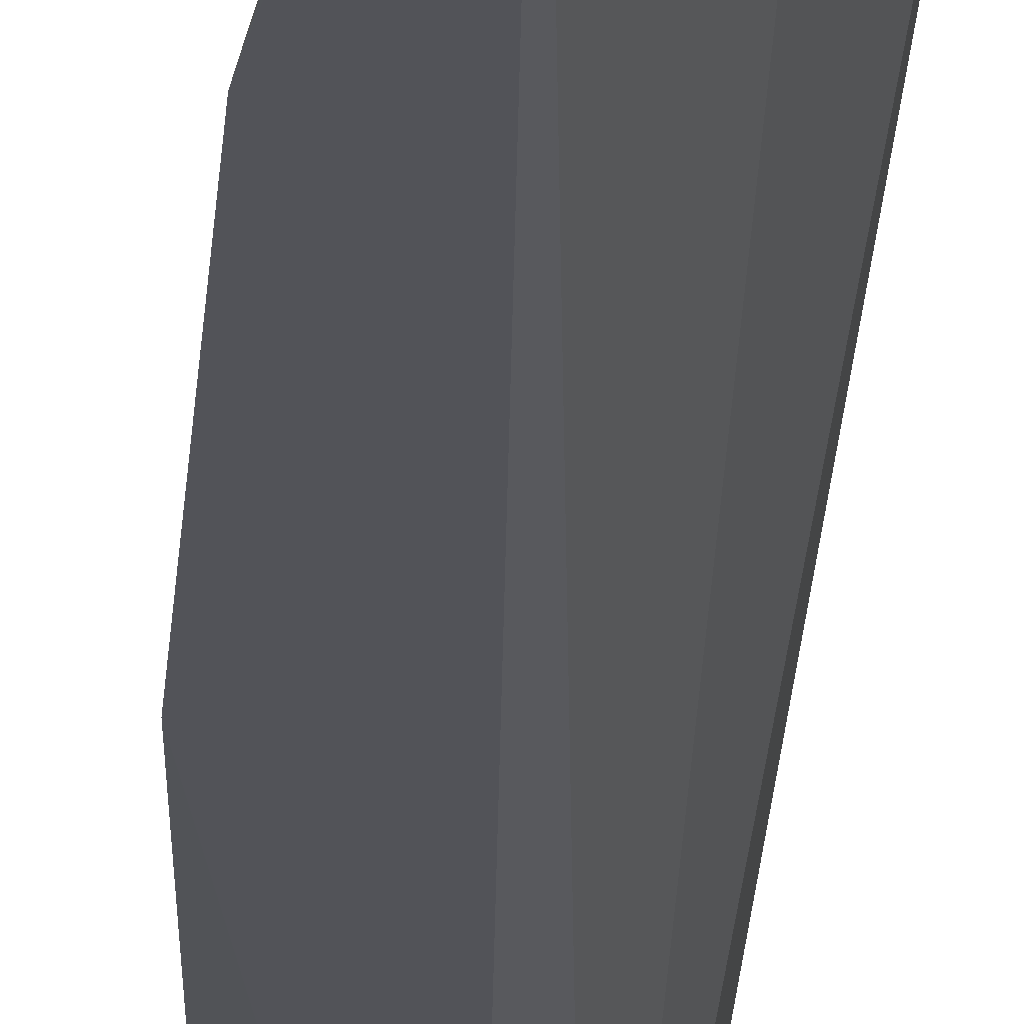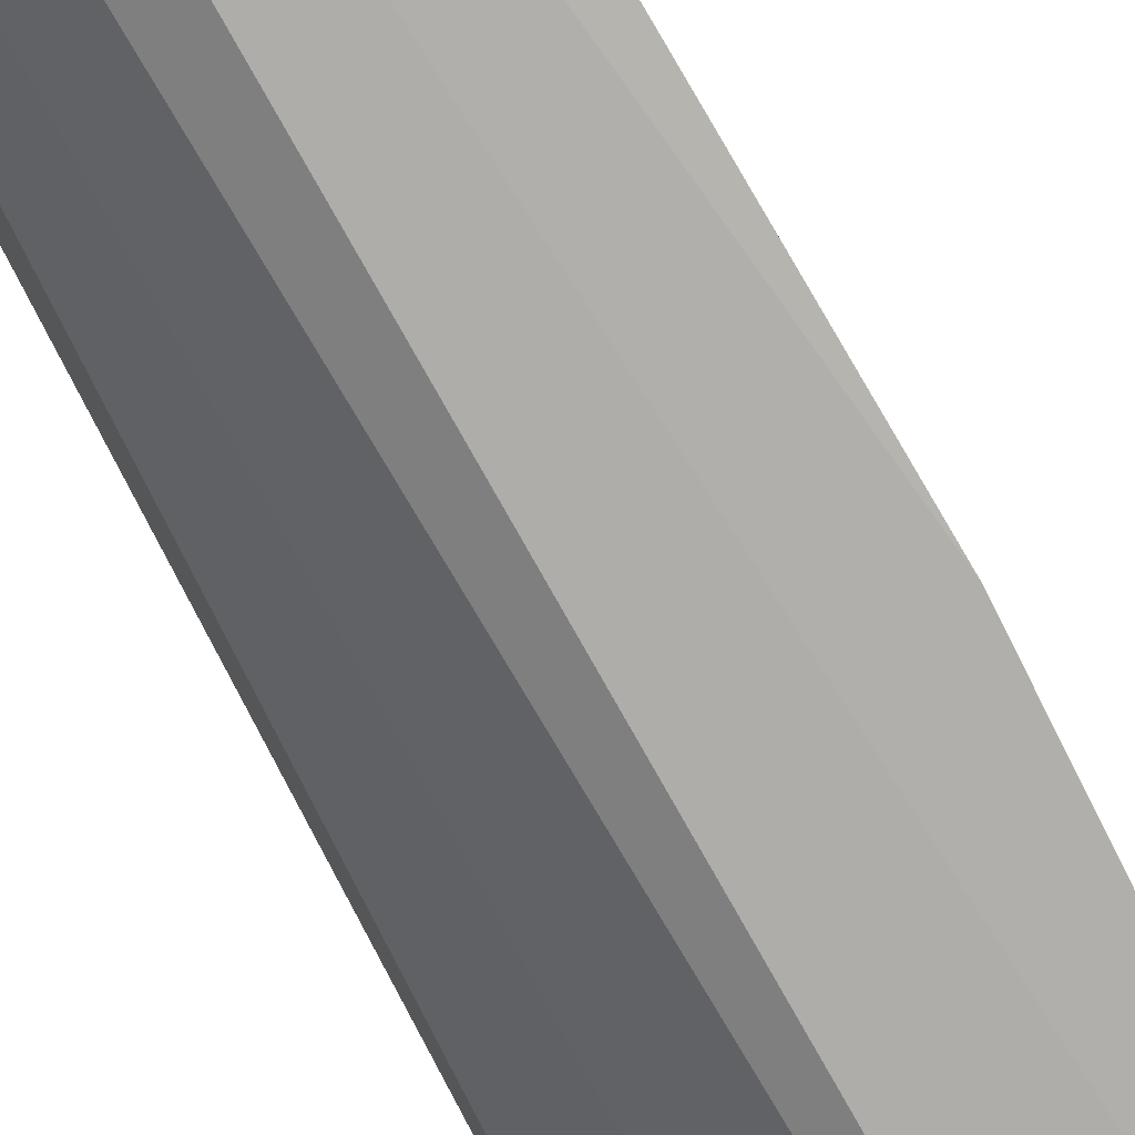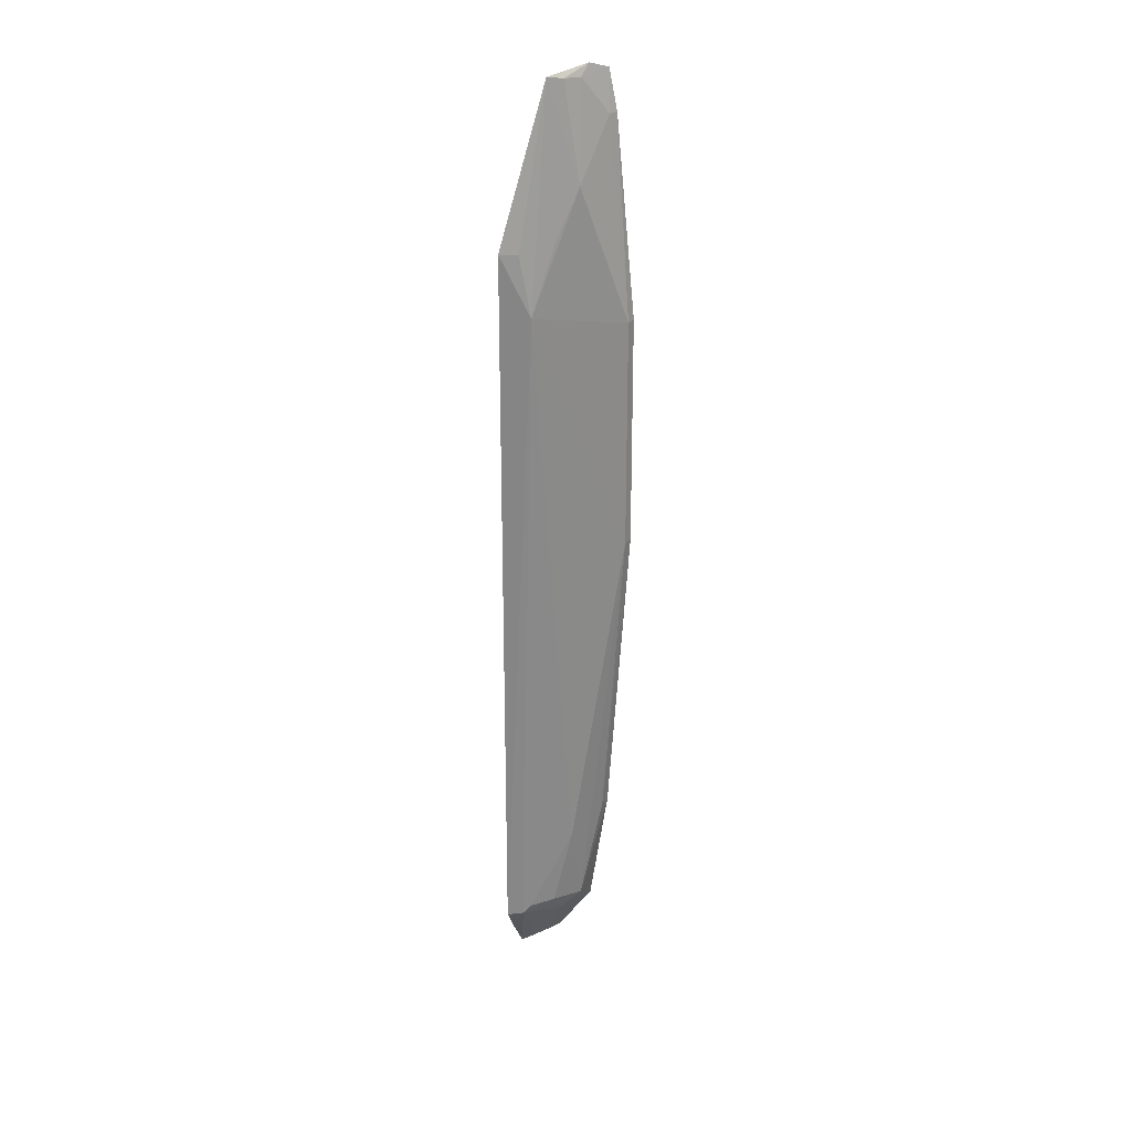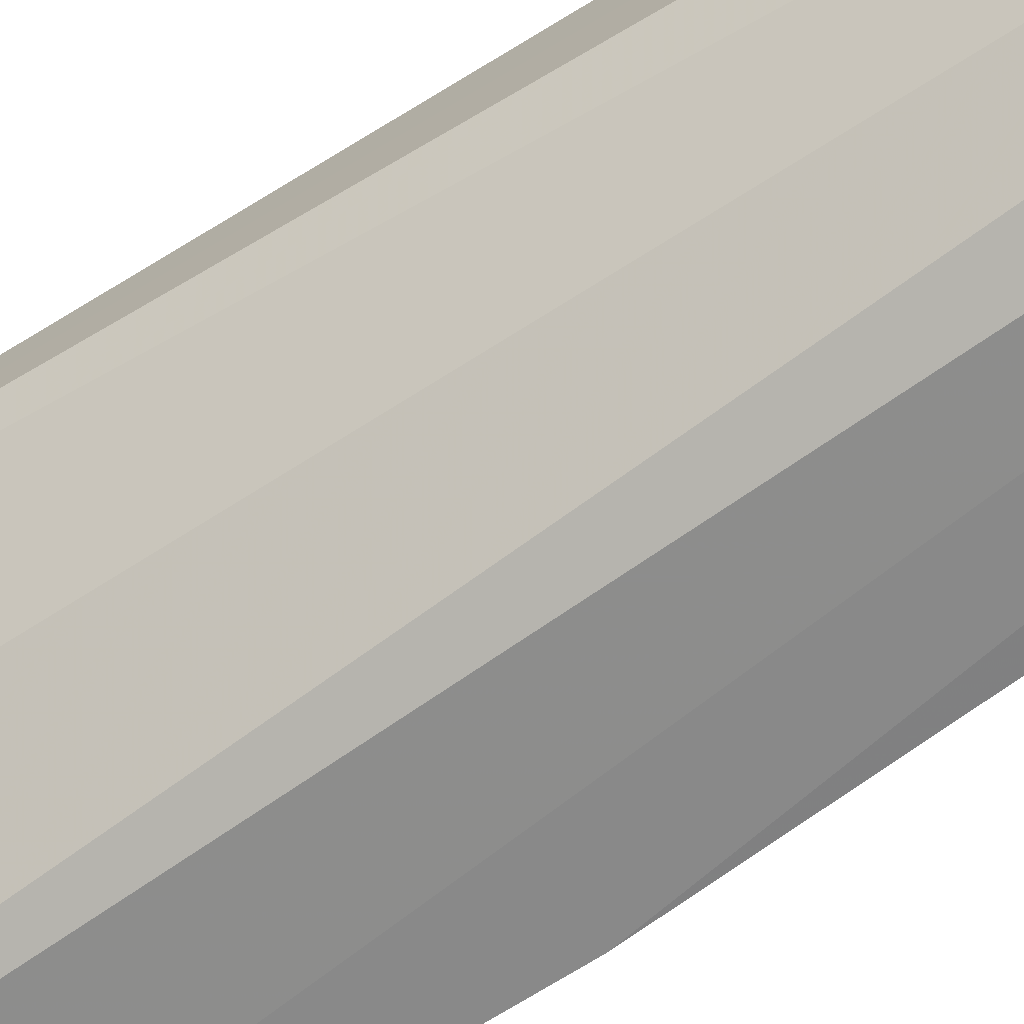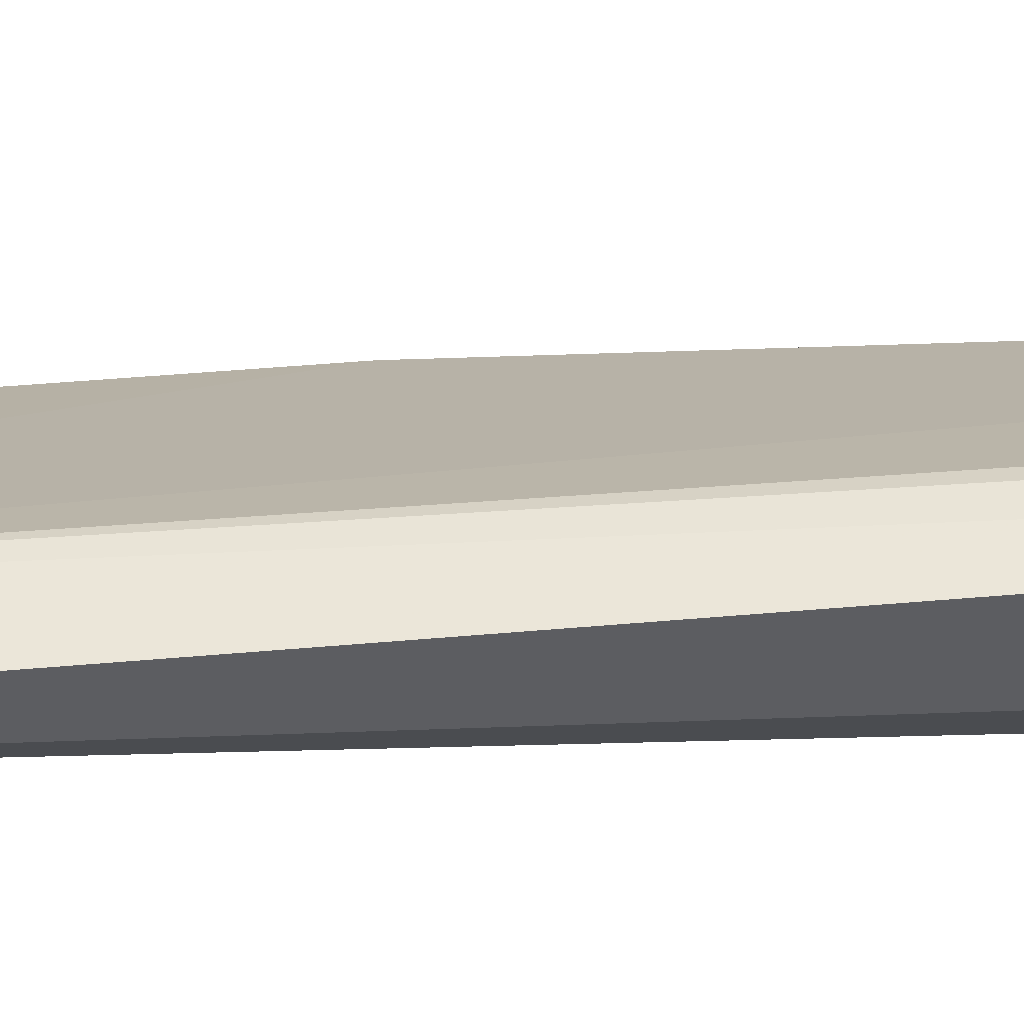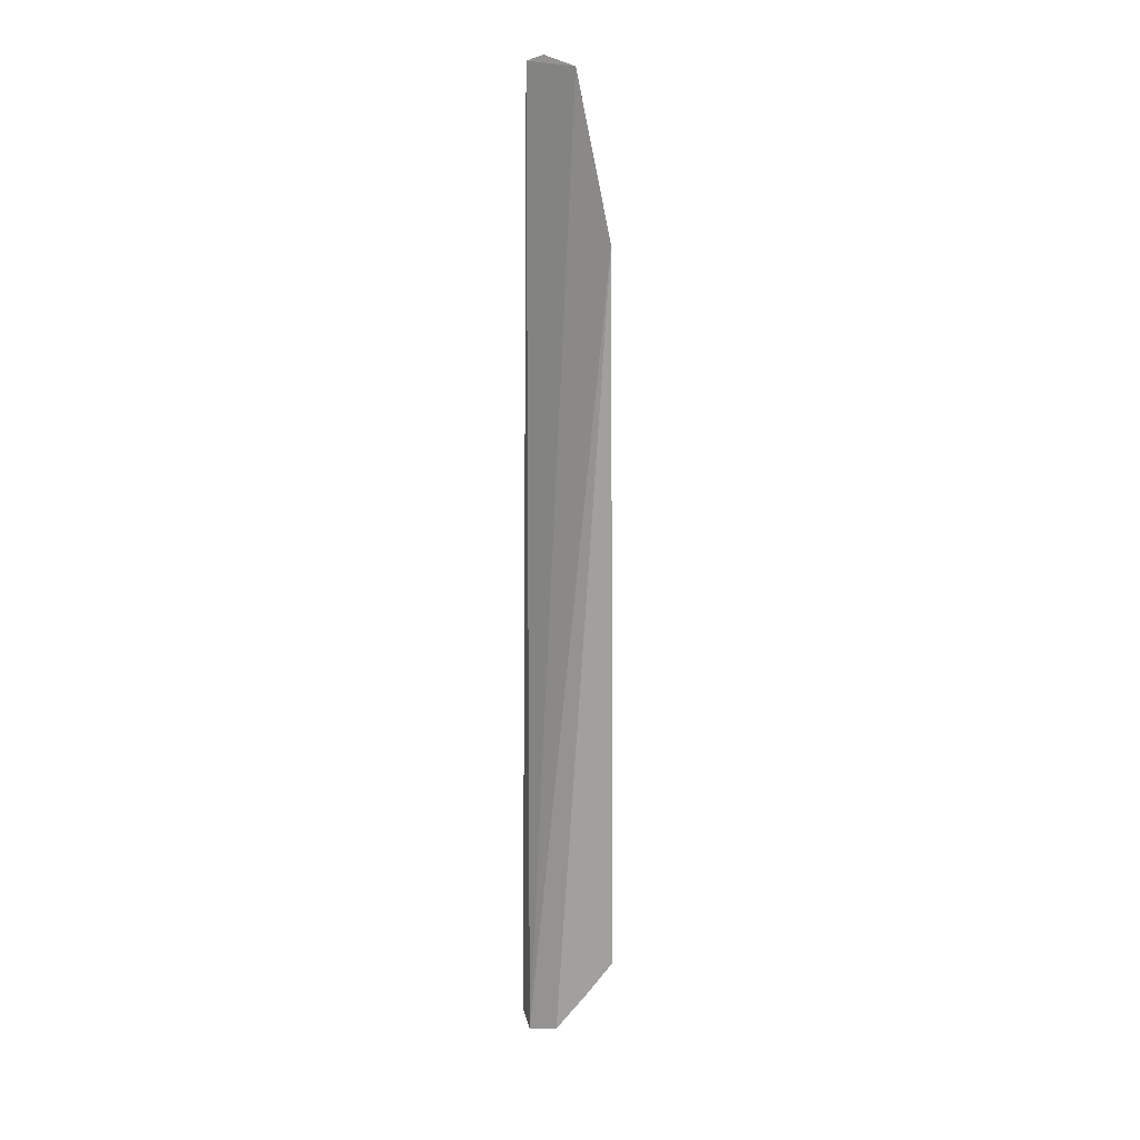
<metadata>
{"format":"obj","ext":"obj","renderer":"f3d","projection":"perspective","resolution":1024,"background":"white","views":[{"elev":-22.3,"azim":-3.6,"up":"+Y"},{"elev":-76.0,"azim":-153.8,"up":"+Y"},{"elev":27.1,"azim":-161.4,"up":"+Z"},{"elev":-66.5,"azim":122.6,"up":"+Y"},{"elev":57.0,"azim":85.3,"up":"+Y"},{"elev":18.4,"azim":94.5,"up":"+Z"}]}
</metadata>
<code>
v -0.0992 0.03088 0.2639
v -0.03638 0.05616 -0.4849
v -0.04344 0.03401 -0.4905
v -0.06628 0.06882 0.2625
v -0.08587 0.0694 -0.3552
v -0.03937 0.09589 0.1427
v -0.1181 0.03816 0.08153
v -0.08941 0.0562 -0.421
v -0.0402 0.1009 -0.4251
v -0.08915 0.06397 0.1875
v -0.1043 0.0316 -0.3404
v -0.06082 0.02685 -0.4828
v -0.05865 0.09464 -0.416
v -0.102 0.03754 0.2329
v -0.06253 0.09263 0.09671
v -0.1201 0.03116 0.08194
v -0.1184 0.03837 -0.09739
v -0.07482 0.06535 -0.434
v -0.09009 0.03179 -0.4378
v -0.07376 0.07944 -0.416
v -0.05275 0.09795 -0.4225
v -0.08581 0.05196 0.2605
v -0.07523 0.07806 0.1486
v -0.05319 0.09162 0.1424
v -0.1055 0.03129 0.2335
v -0.1204 0.03124 -0.09726
v -0.1025 0.04014 -0.3402
v -0.05622 0.03955 -0.4796
v -0.08799 0.04027 -0.4351
v -0.03852 0.08144 -0.4522
v -0.04696 0.051 -0.4803
v -0.08893 0.04423 0.2689
v -0.07647 0.06191 0.2609
f 1 3 4
f 6 3 2
f 6 4 3
f 12 2 3
f 12 3 1
f 14 10 7
f 15 6 9
f 15 7 10
f 15 13 5
f 16 12 1
f 17 5 8
f 17 15 5
f 17 7 15
f 19 12 11
f 19 11 8
f 20 8 5
f 20 5 13
f 20 18 8
f 21 20 13
f 21 18 20
f 21 15 9
f 21 13 15
f 22 14 1
f 22 10 14
f 23 15 10
f 23 10 4
f 23 4 15
f 24 15 4
f 24 4 6
f 24 6 15
f 25 14 7
f 25 7 16
f 25 16 1
f 25 1 14
f 26 11 12
f 26 12 16
f 26 16 7
f 26 7 17
f 27 17 8
f 27 8 11
f 27 26 17
f 27 11 26
f 28 8 18
f 29 19 8
f 29 12 19
f 29 28 12
f 29 8 28
f 30 21 9
f 30 2 21
f 30 9 6
f 30 6 2
f 31 21 2
f 31 18 21
f 31 28 18
f 31 2 12
f 31 12 28
f 32 22 1
f 32 1 4
f 33 4 10
f 33 10 22
f 33 32 4
f 33 22 32

</code>
